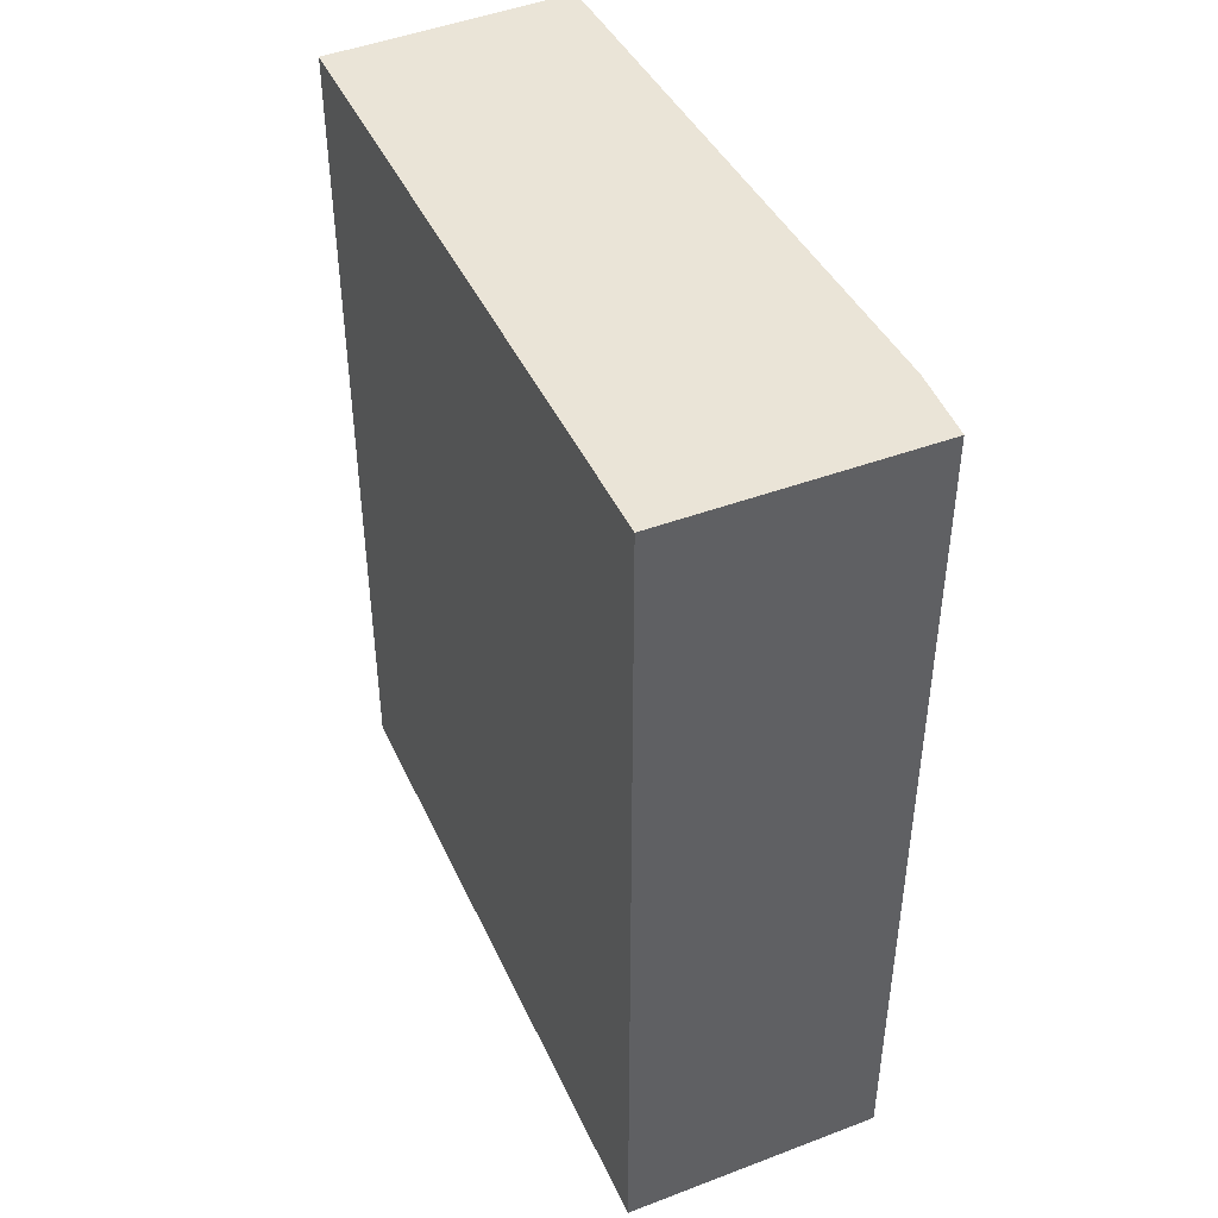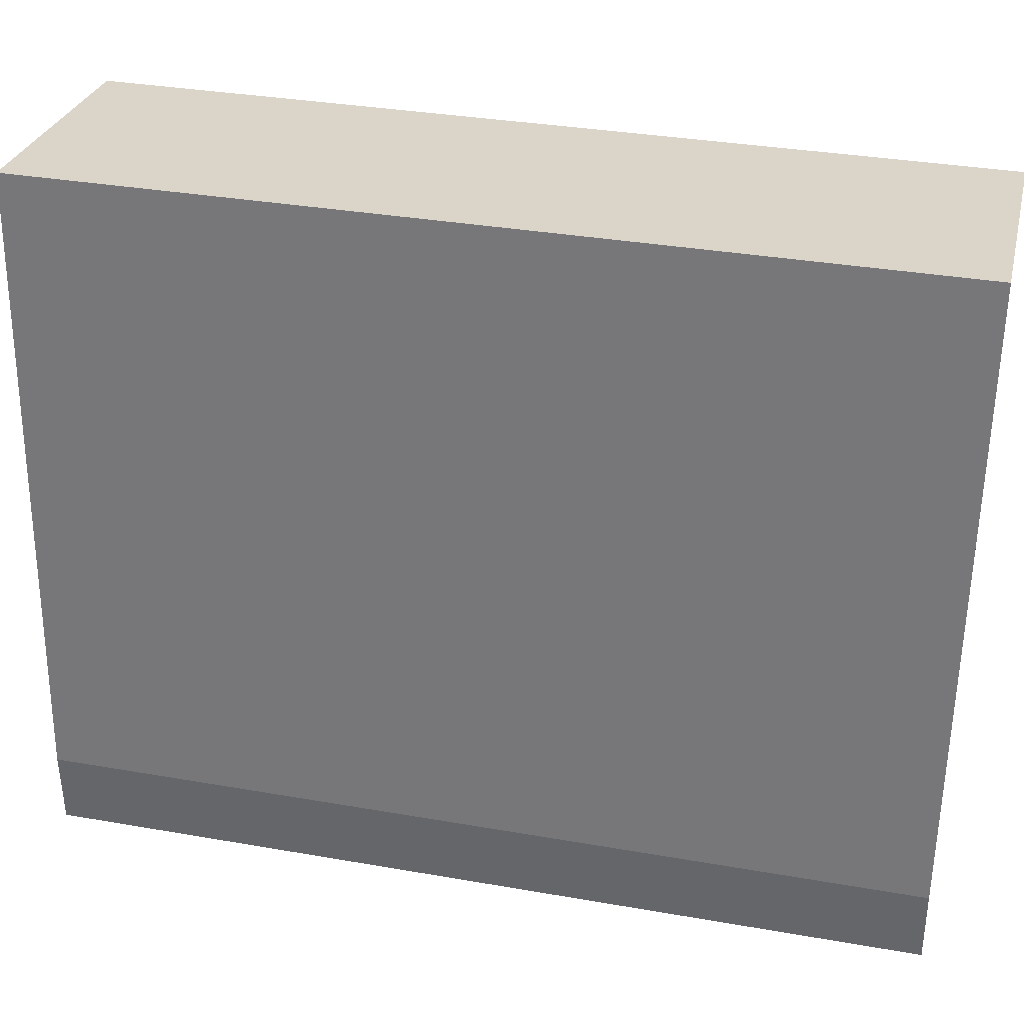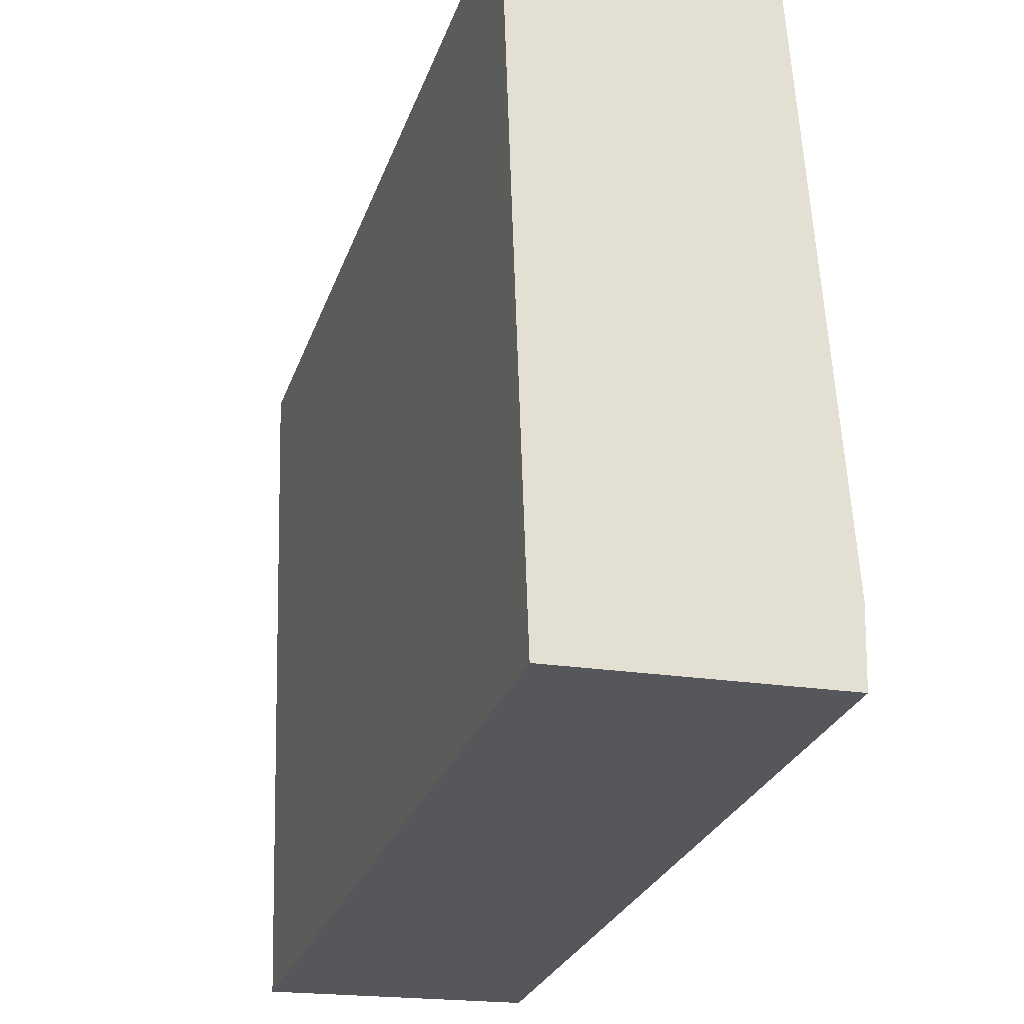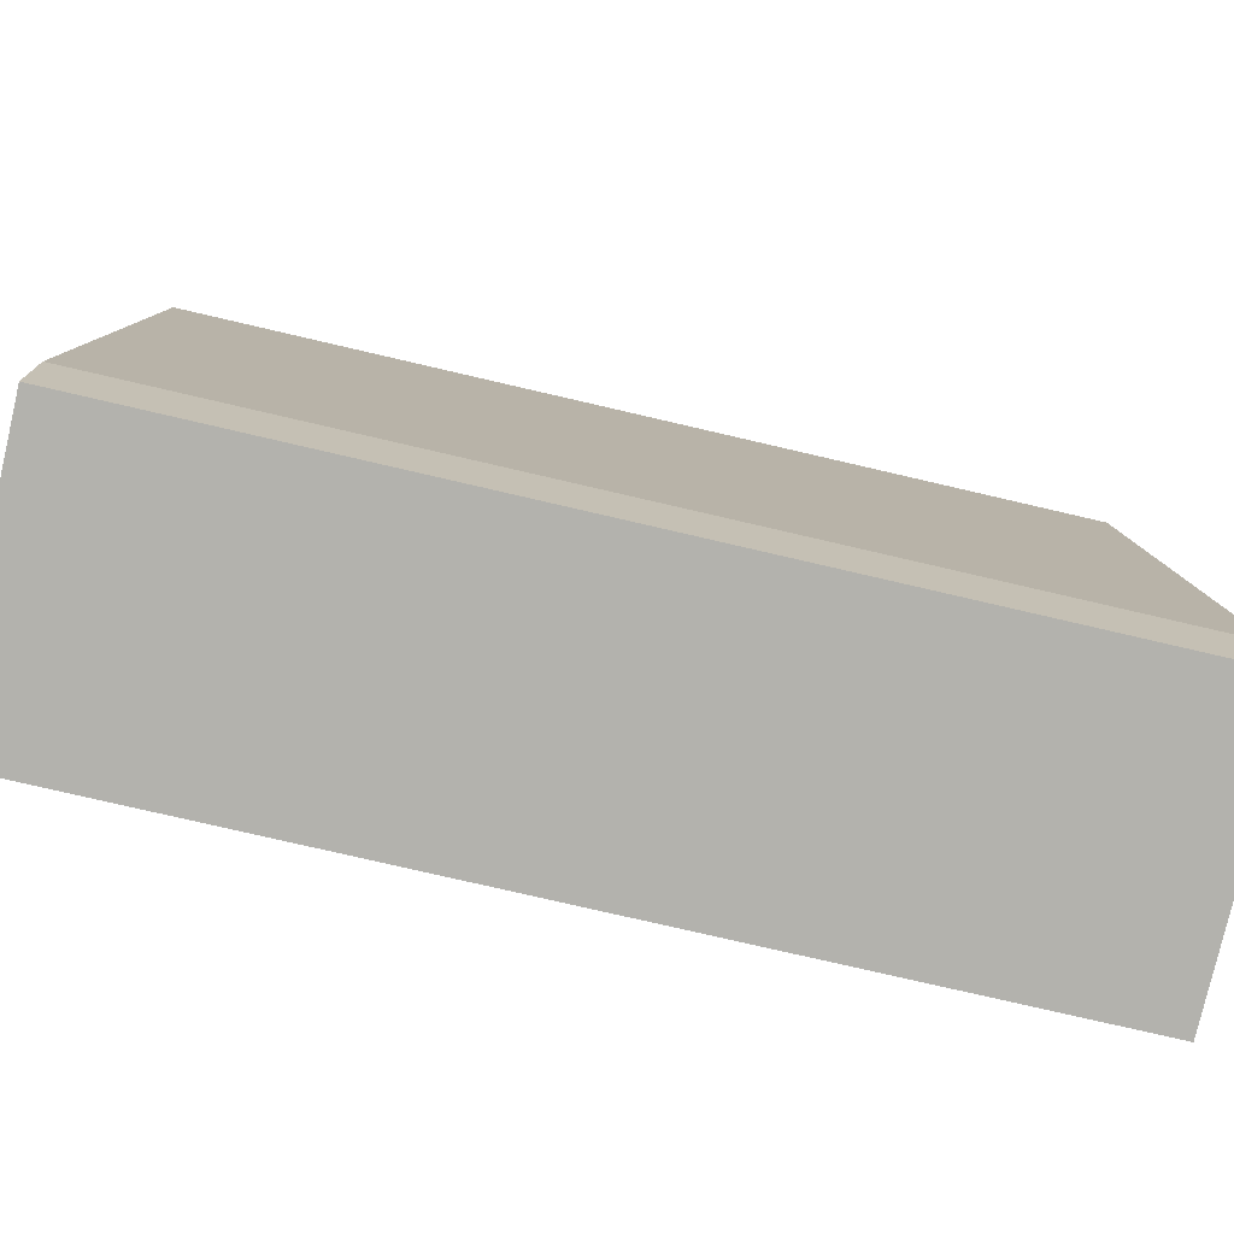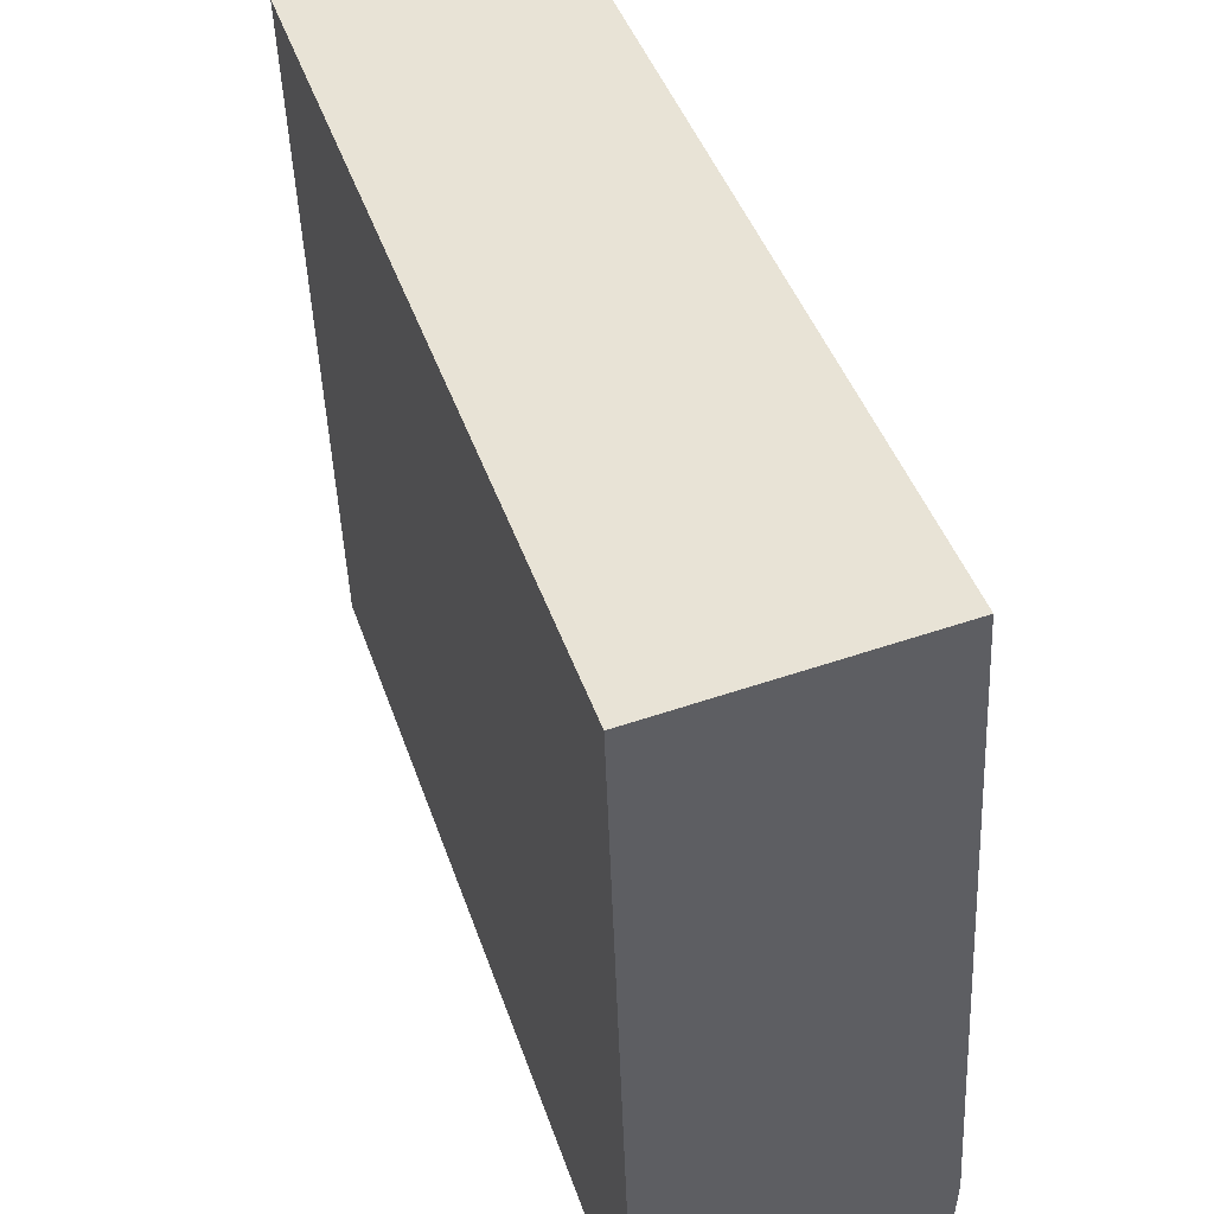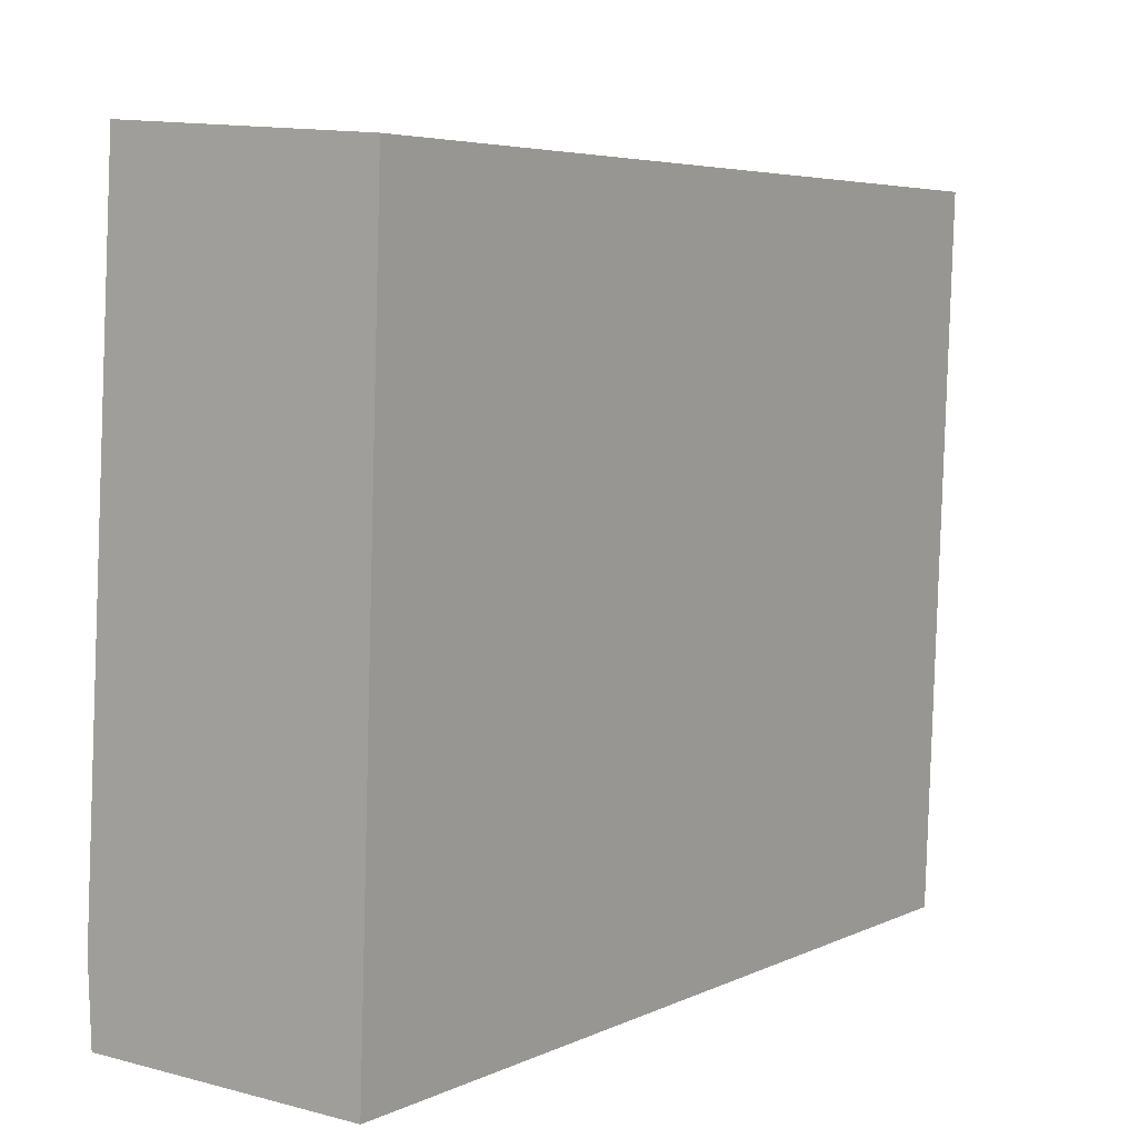
<metadata>
{"format":"obj","ext":"obj","renderer":"f3d","projection":"perspective","resolution":1024,"background":"white","views":[{"elev":43.7,"azim":158.4,"up":"+Y"},{"elev":33.8,"azim":-76.6,"up":"+Z"},{"elev":-27.6,"azim":162.7,"up":"+Z"},{"elev":-77.1,"azim":-103.1,"up":"+Z"},{"elev":43.8,"azim":161.7,"up":"+Z"},{"elev":5.0,"azim":34.8,"up":"+Z"}]}
</metadata>
<code>
v  2.088 6.231 4.356
v  0 6.231 3.815e-16
v  0.27 6.231 4.509
v  1.92 6.231 -0.617
v  0.021 6.231 -0.542
v  0.021 3.319e-17 -0.542
v  0 0 0
v  0.27 -2.761e-16 4.509
v  2.088 -2.667e-16 4.356
v  1.92 3.778e-17 -0.617
g defaultobject
f 1 2 3
f 2 1 4
f 2 4 5
f 6 2 5
f 2 6 7
f 7 3 2
f 3 7 8
f 8 1 3
f 1 8 9
f 9 4 1
f 4 9 10
f 10 5 4
f 5 10 6
f 7 9 8
f 9 7 6
f 9 6 10

</code>
